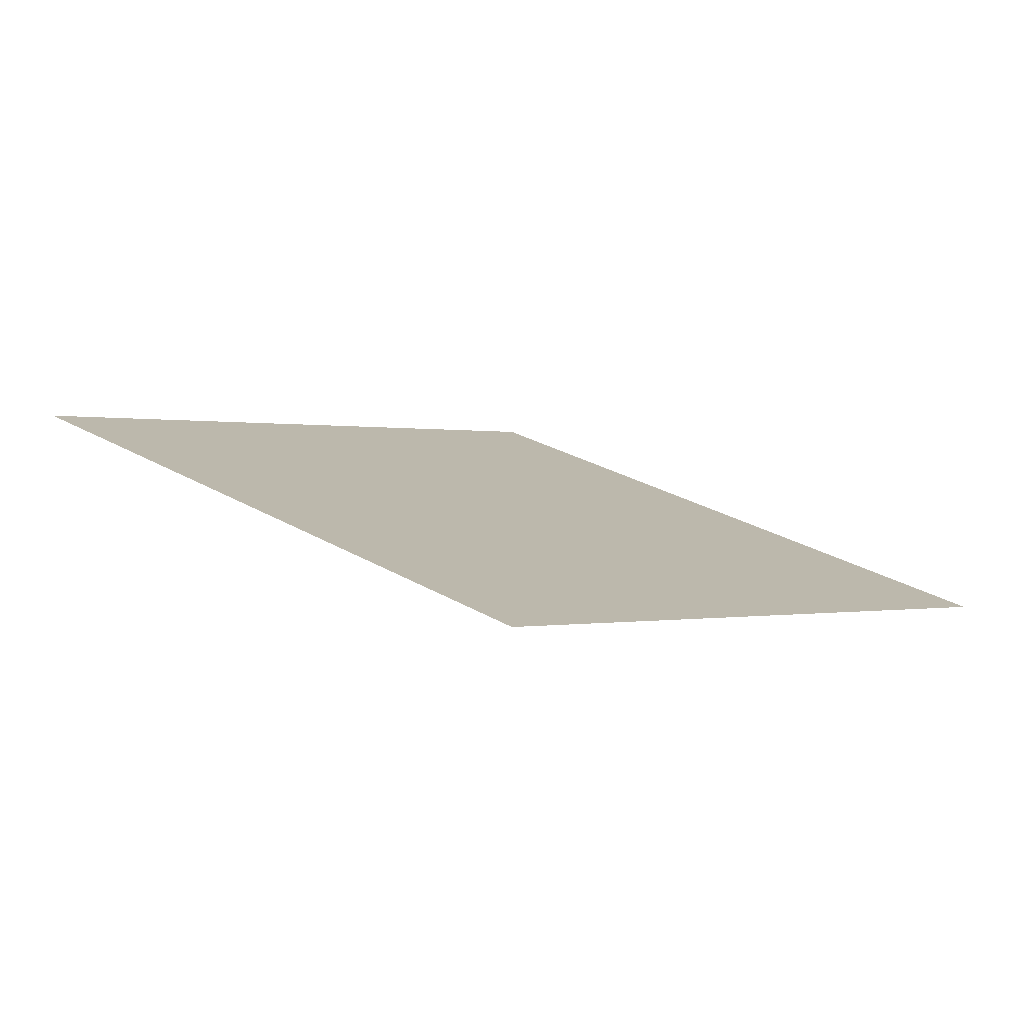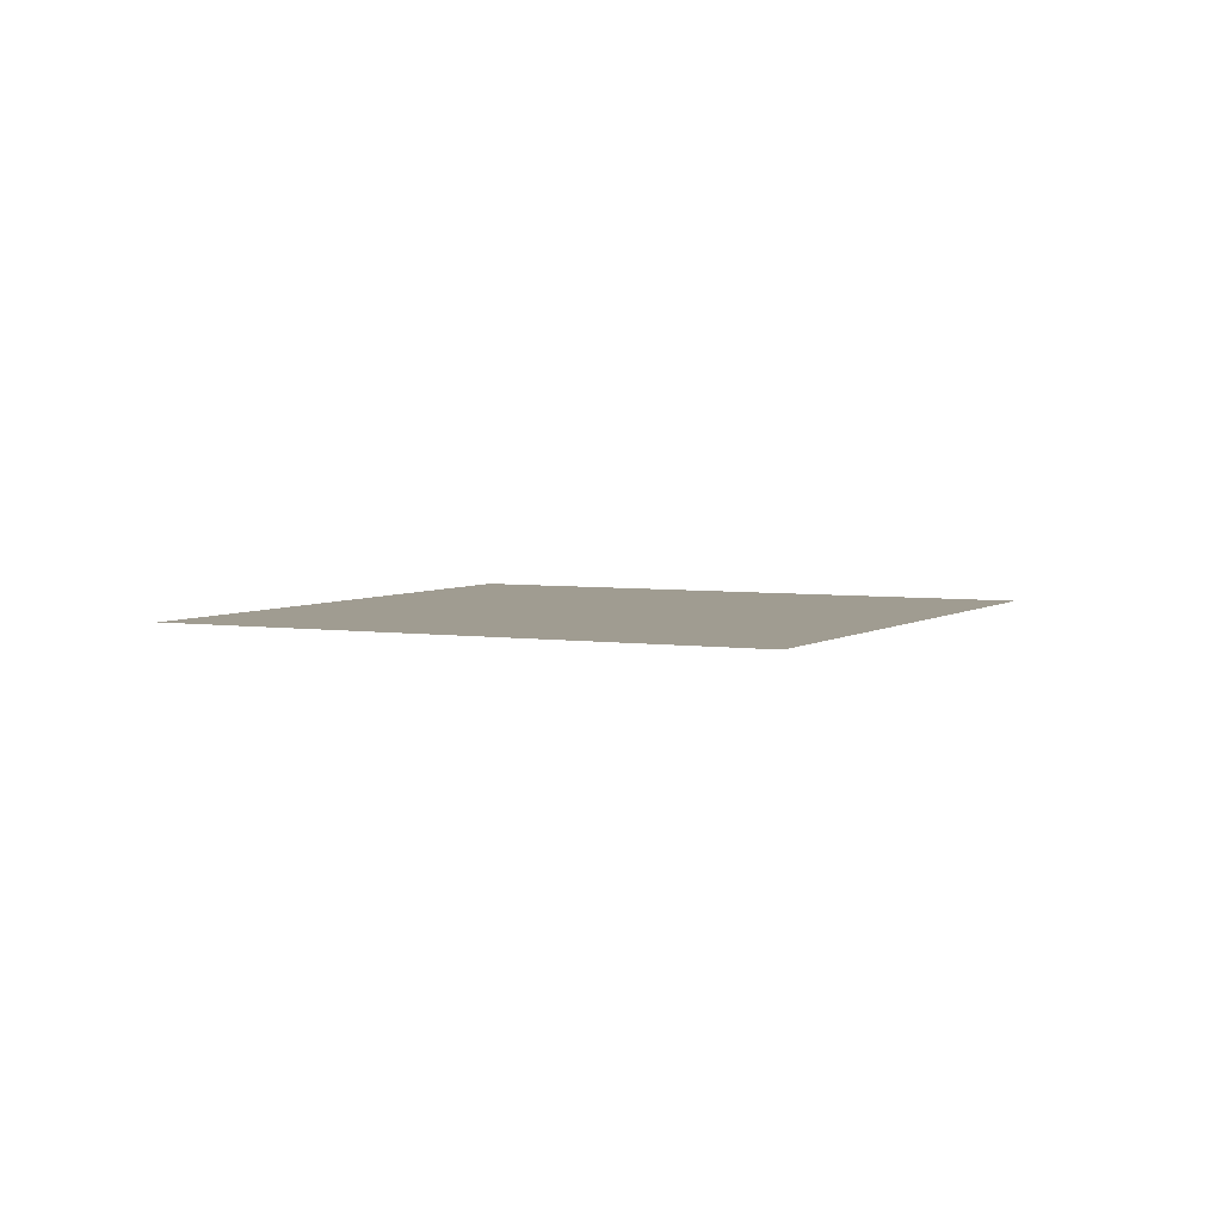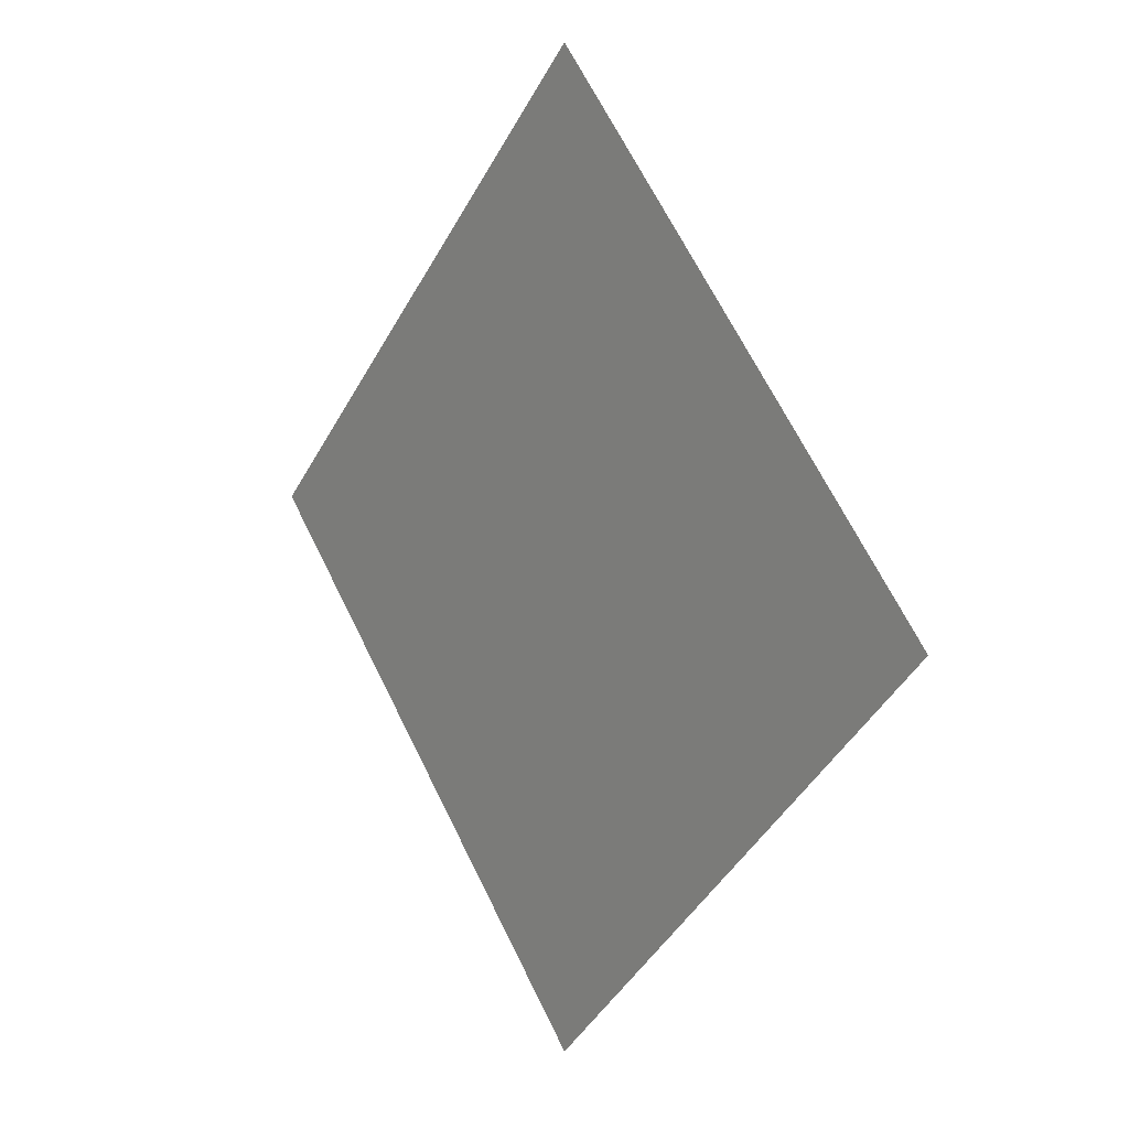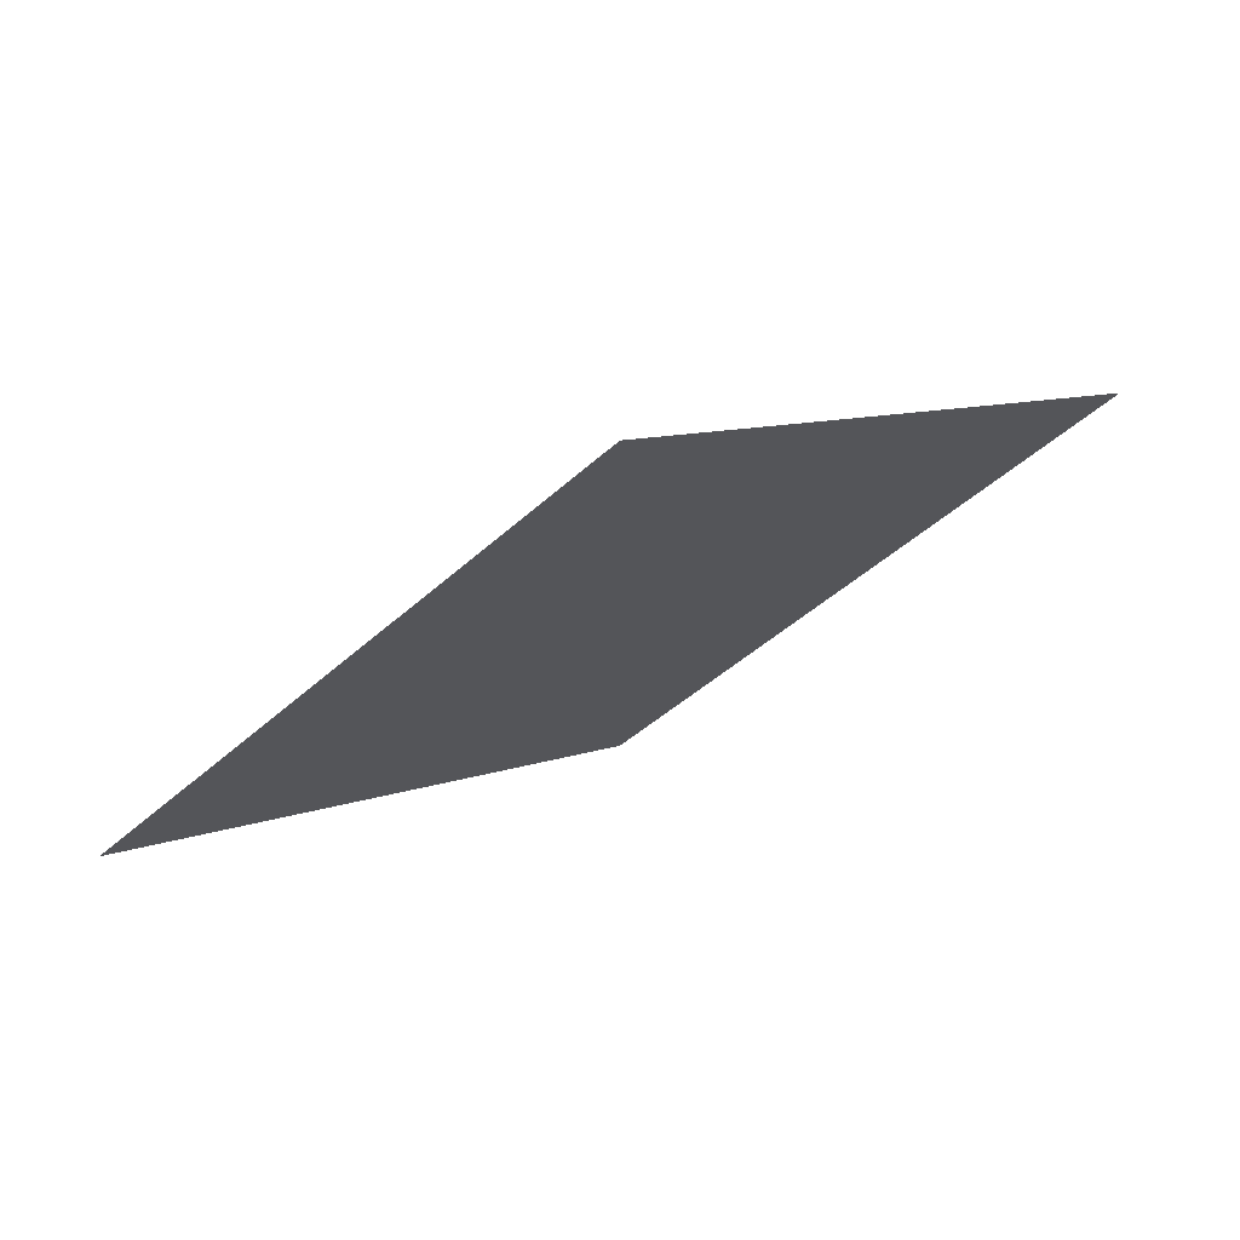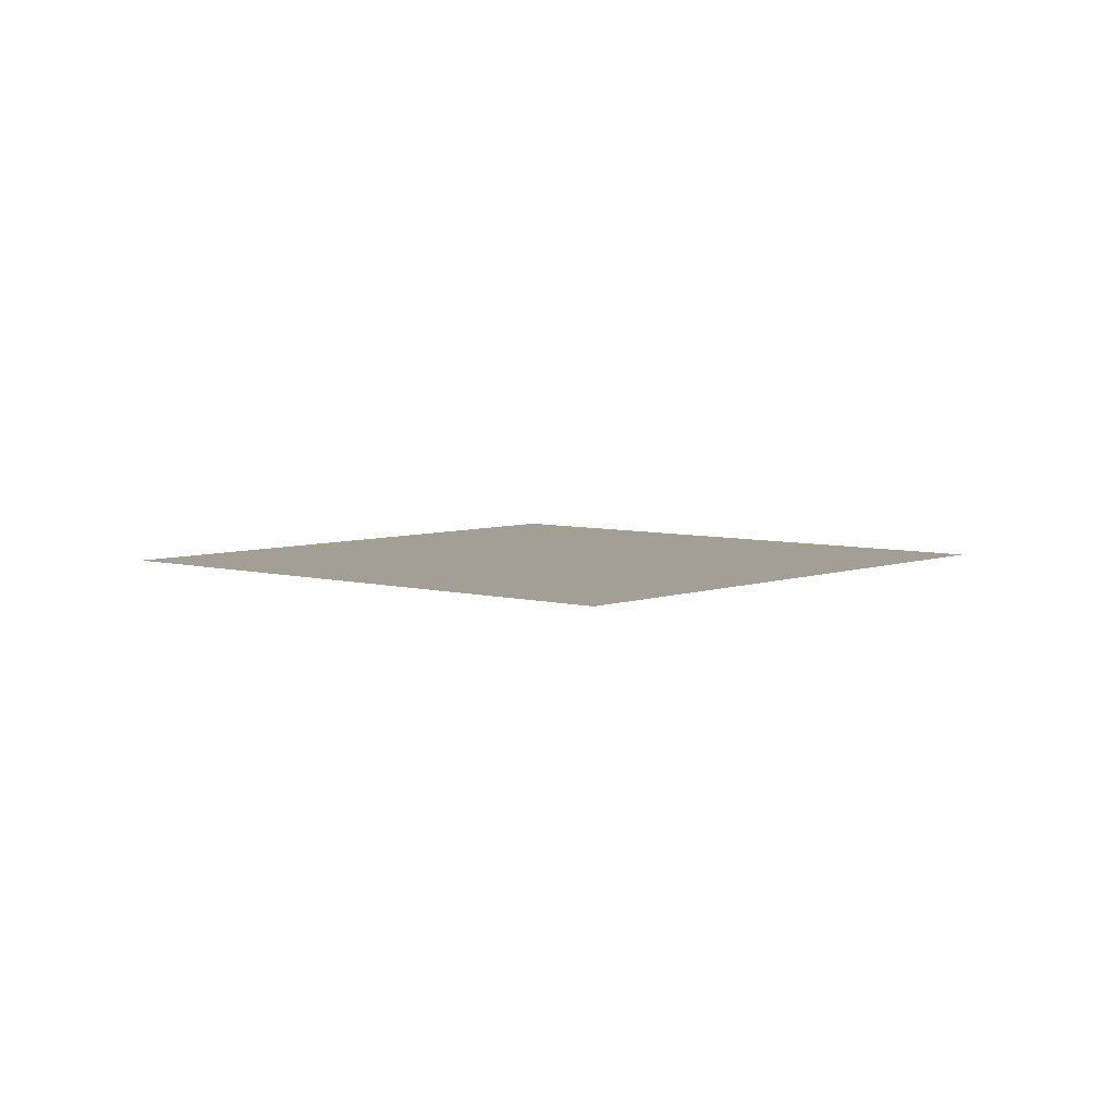
<metadata>
{"format":"obj","ext":"obj","renderer":"f3d","projection":"perspective","resolution":1024,"background":"white","views":[{"elev":-78.3,"azim":-12.1,"up":"+Y"},{"elev":4.3,"azim":-18.4,"up":"+Z"},{"elev":11.0,"azim":52.6,"up":"+Y"},{"elev":74.8,"azim":-25.2,"up":"+Y"},{"elev":5.6,"azim":-4.1,"up":"+Z"}]}
</metadata>
<code>
o 平面
v 1.414 0 -0
v 0 -1.414 0
v -0 1.414 -0
v -1.414 0 0
f 2 3 1
f 2 4 3

</code>
